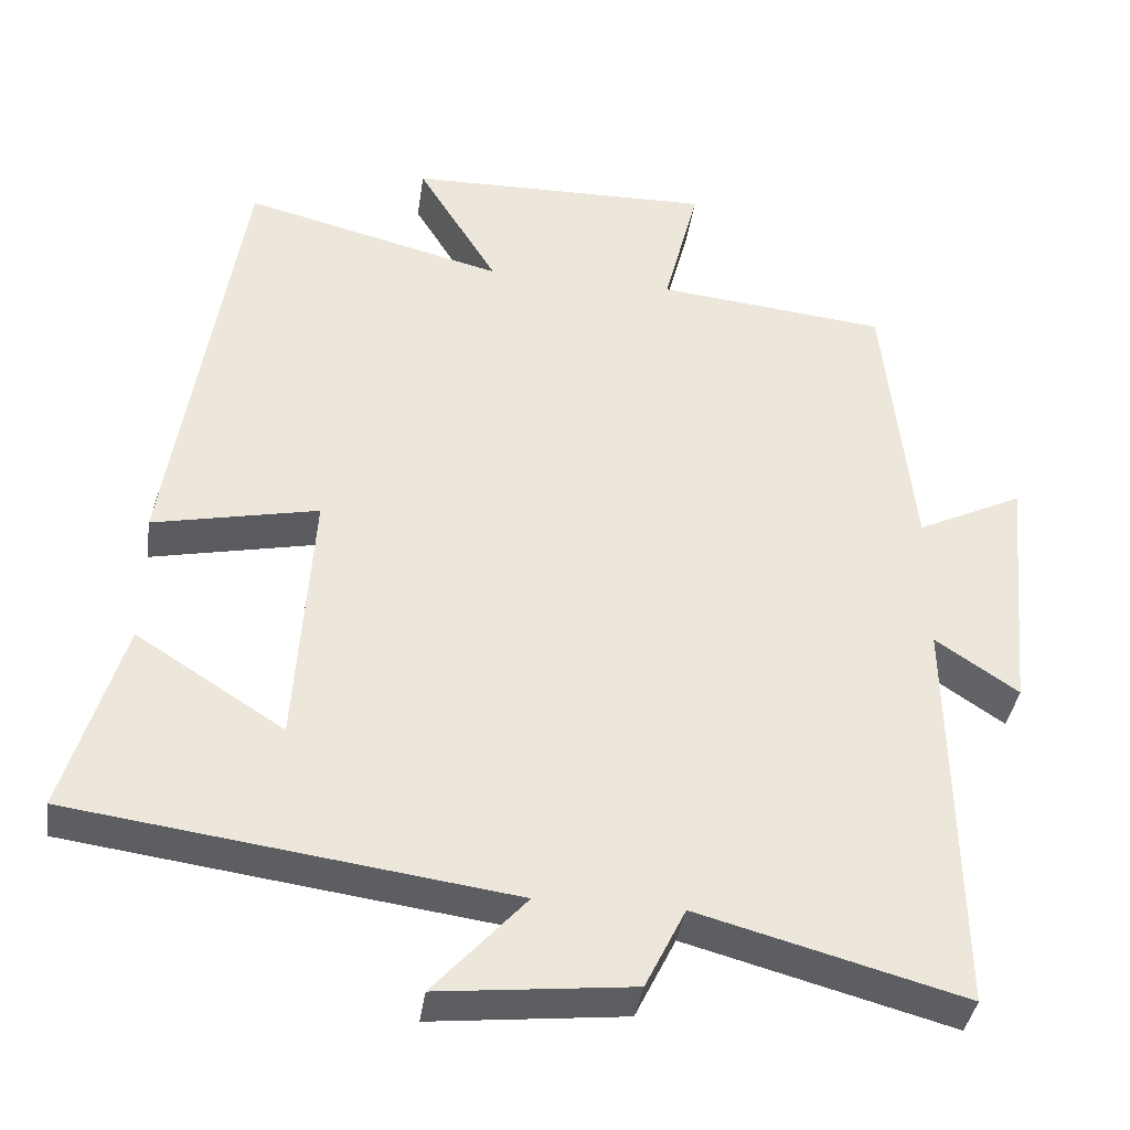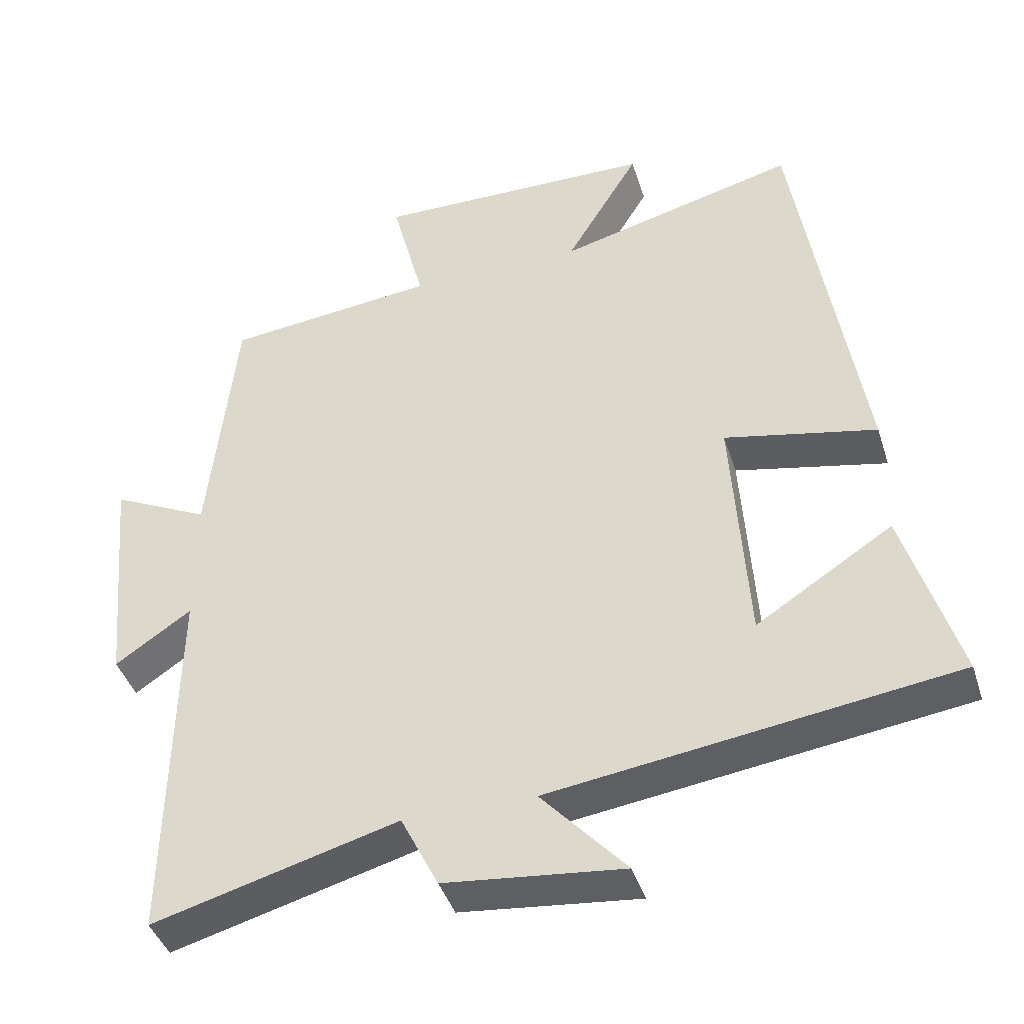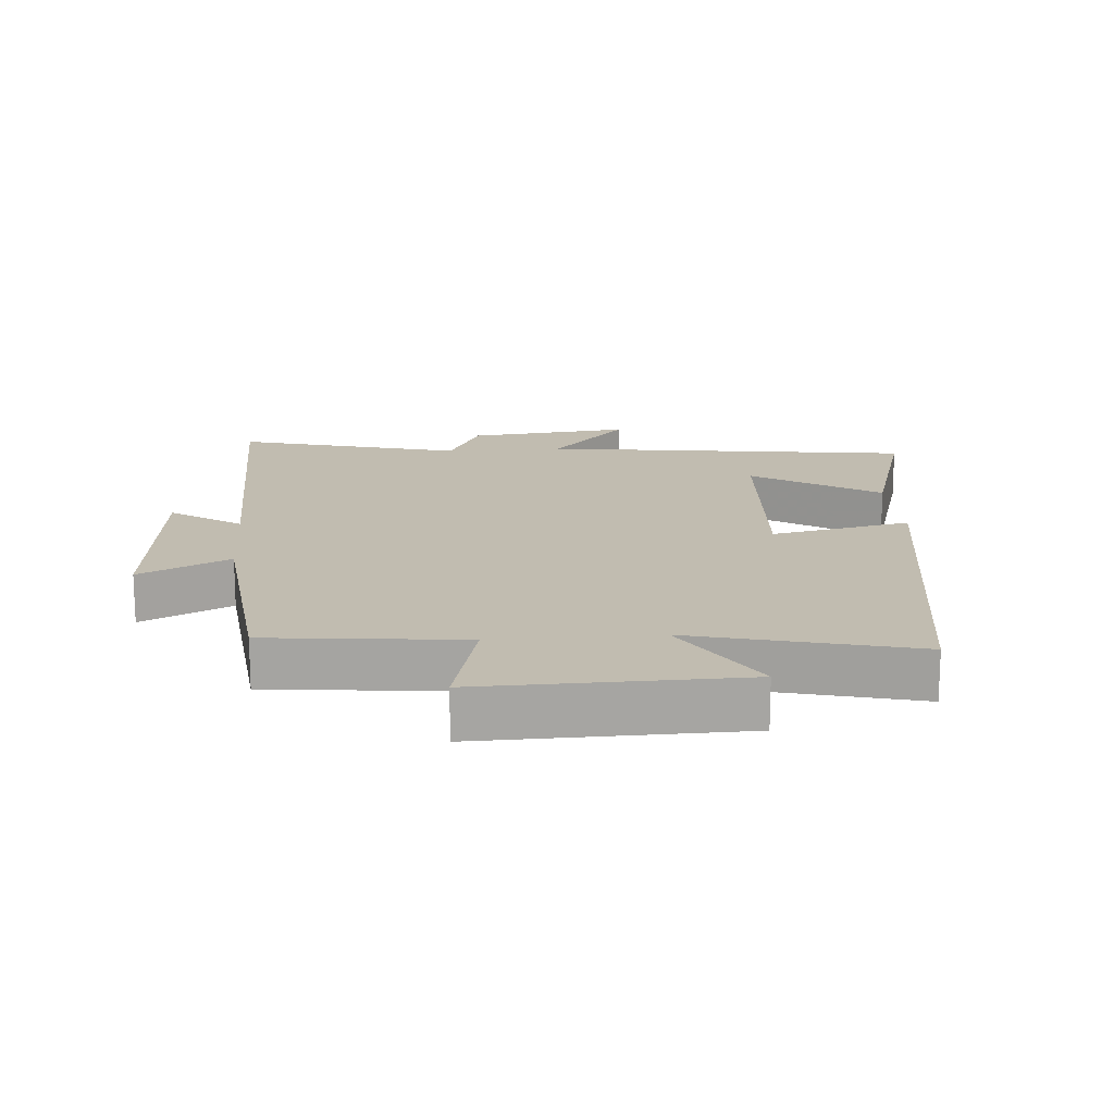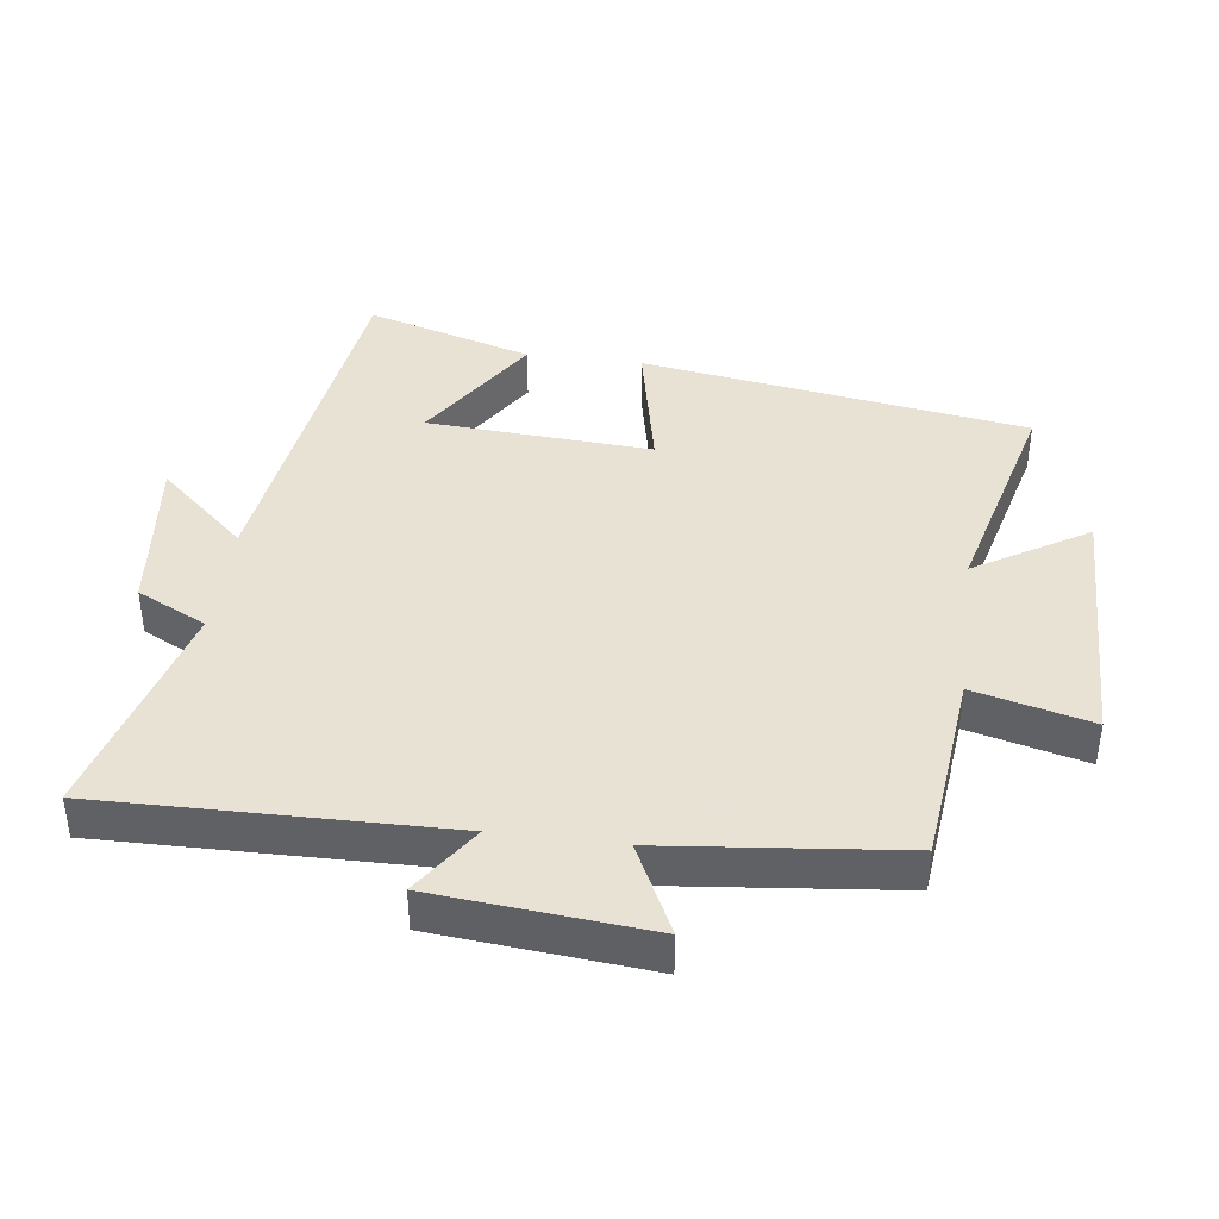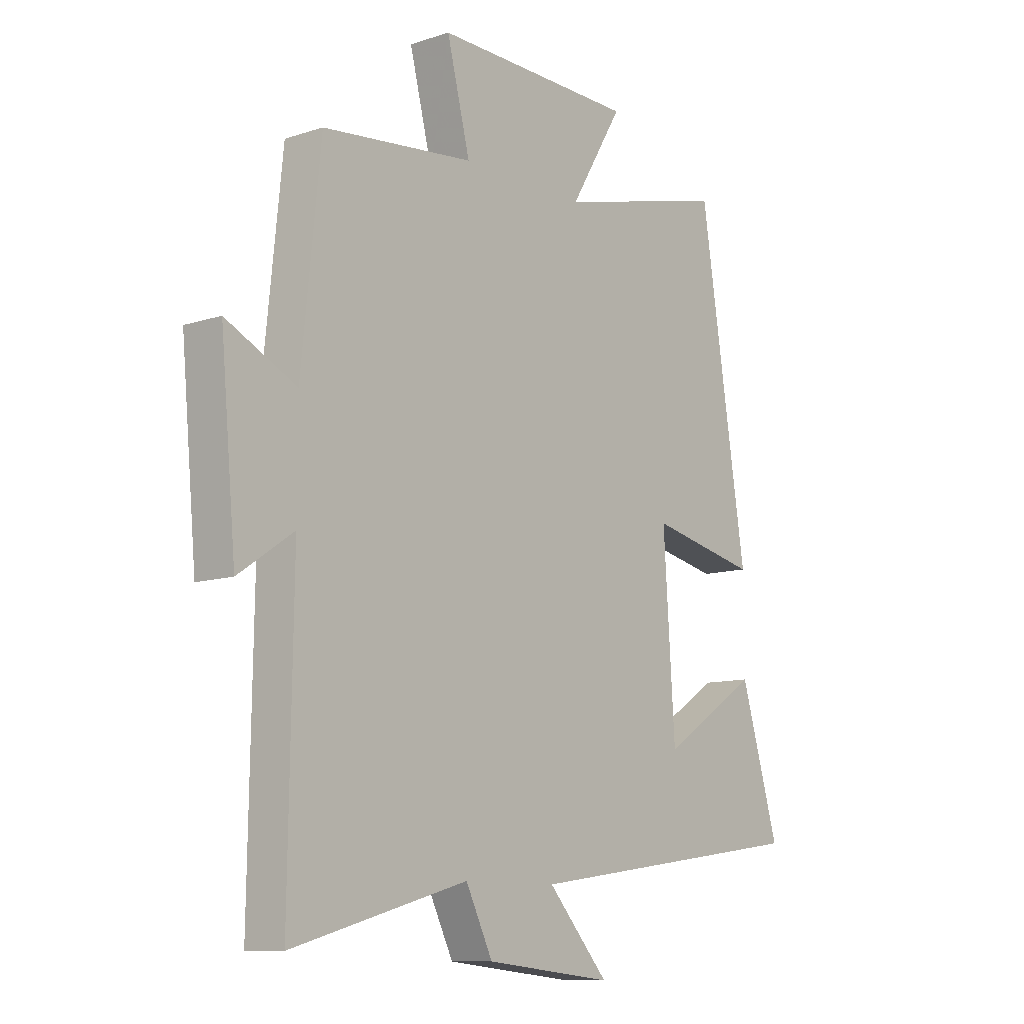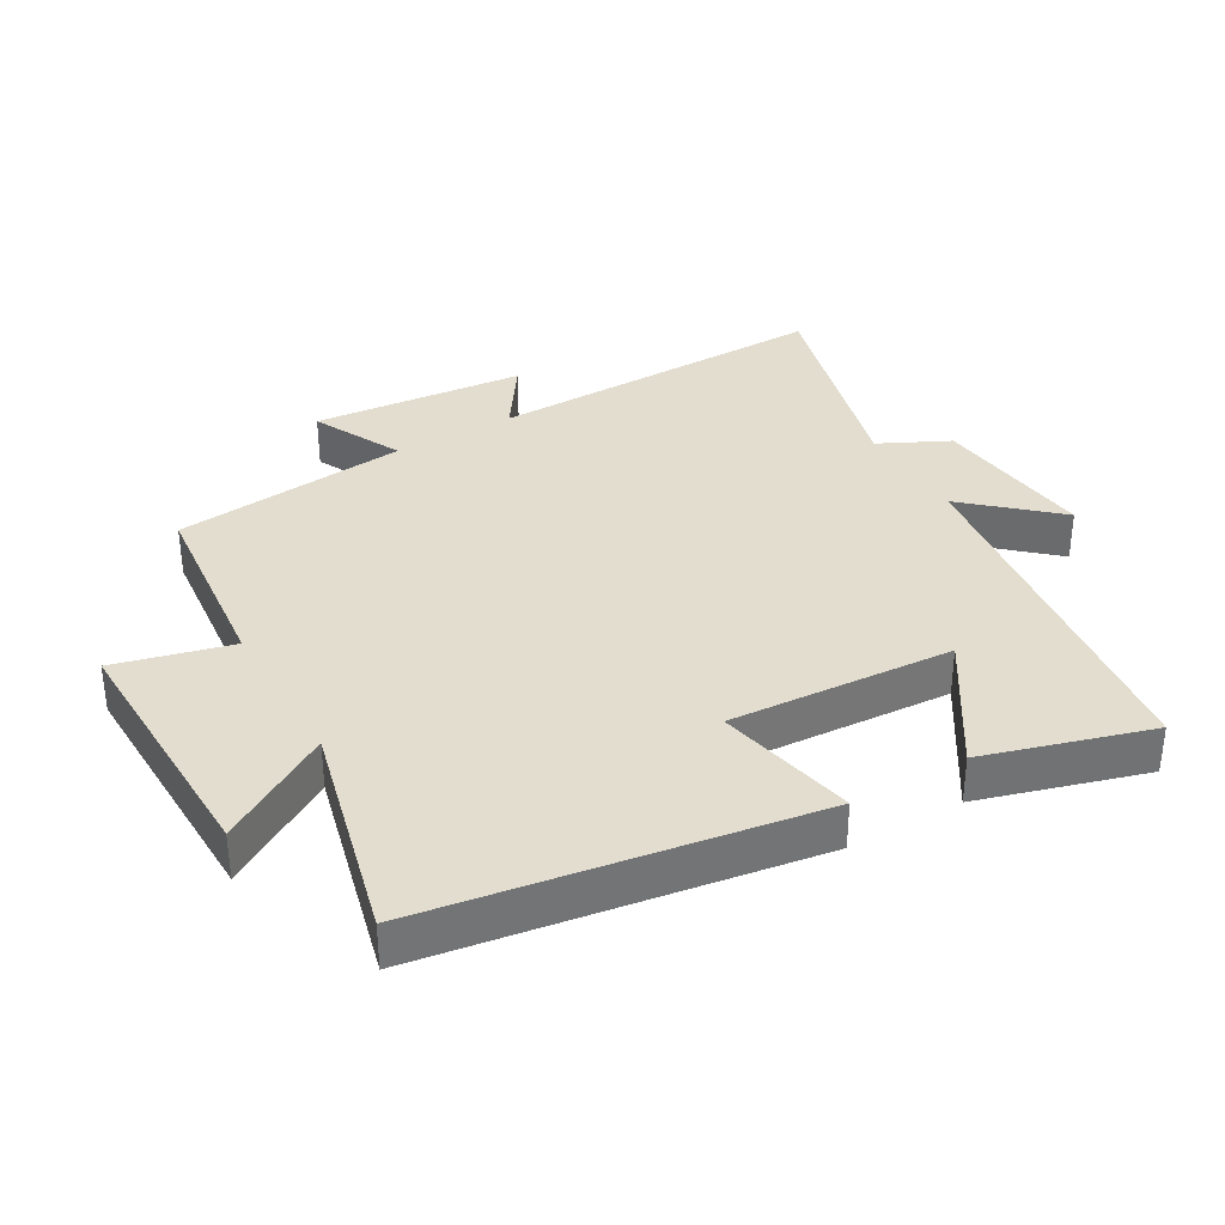
<metadata>
{"format":"obj","ext":"obj","renderer":"f3d","projection":"perspective","resolution":1024,"background":"white","views":[{"elev":-38.3,"azim":171.8,"up":"+Z"},{"elev":-41.8,"azim":17.1,"up":"+Z"},{"elev":16.6,"azim":-4.7,"up":"+Y"},{"elev":40.6,"azim":-82.7,"up":"+Y"},{"elev":-10.6,"azim":-50.6,"up":"+Z"},{"elev":34.9,"azim":59.8,"up":"+Y"}]}
</metadata>
<code>
v -0.508 0.07 -0.593
v -0.5 0.07 -0.073
v -0.606 0.07 -0.145
v -0.636 0.07 0.177
v -0.5 0.07 0.111
v -0.463 0.07 0.468
v -0.169 0.07 0.5
v -0.214 0.07 0.676
v 0.178 0.07 0.67
v 0.075 0.07 0.5
v 0.409 0.07 0.586
v 0.5 0.07 0.003
v 0.288 0.07 0.047
v 0.31 0.07 -0.293
v 0.5 0.07 -0.171
v 0.575 0.07 -0.422
v 0.014 0.07 -0.5
v 0.132 0.07 -0.631
v -0.116 0.07 -0.605
v -0.168 0.07 -0.5
v -0.508 0 -0.593
v -0.5 0 -0.073
v -0.606 0 -0.145
v -0.636 0 0.177
v -0.5 0 0.111
v -0.463 0 0.468
v -0.169 0 0.5
v -0.214 0 0.676
v 0.178 0 0.67
v 0.075 0 0.5
v 0.409 0 0.586
v 0.5 0 0.003
v 0.288 0 0.047
v 0.31 0 -0.293
v 0.5 0 -0.171
v 0.575 0 -0.422
v 0.014 0 -0.5
v 0.132 0 -0.631
v -0.116 0 -0.605
v -0.168 0 -0.5
f 17 18 19 20
f 16 17 20
f 14 15 16
f 14 16 20
f 13 14 20 1
f 10 11 12 13
f 7 8 9 10
f 5 6 7 10
f 5 10 13
f 2 3 4 5
f 2 5 13
f 1 2 13
f 40 39 38 37
f 40 37 36
f 36 35 34
f 40 36 34
f 21 40 34 33
f 33 32 31 30
f 30 29 28 27
f 30 27 26 25
f 33 30 25
f 25 24 23 22
f 33 25 22
f 33 22 21
f 1 21 22 2
f 2 22 23 3
f 3 23 24 4
f 4 24 25 5
f 5 25 26 6
f 6 26 27 7
f 7 27 28 8
f 8 28 29 9
f 9 29 30 10
f 10 30 31 11
f 11 31 32 12
f 12 32 33 13
f 13 33 34 14
f 14 34 35 15
f 15 35 36 16
f 16 36 37 17
f 17 37 38 18
f 18 38 39 19
f 19 39 40 20
f 20 40 21 1

</code>
